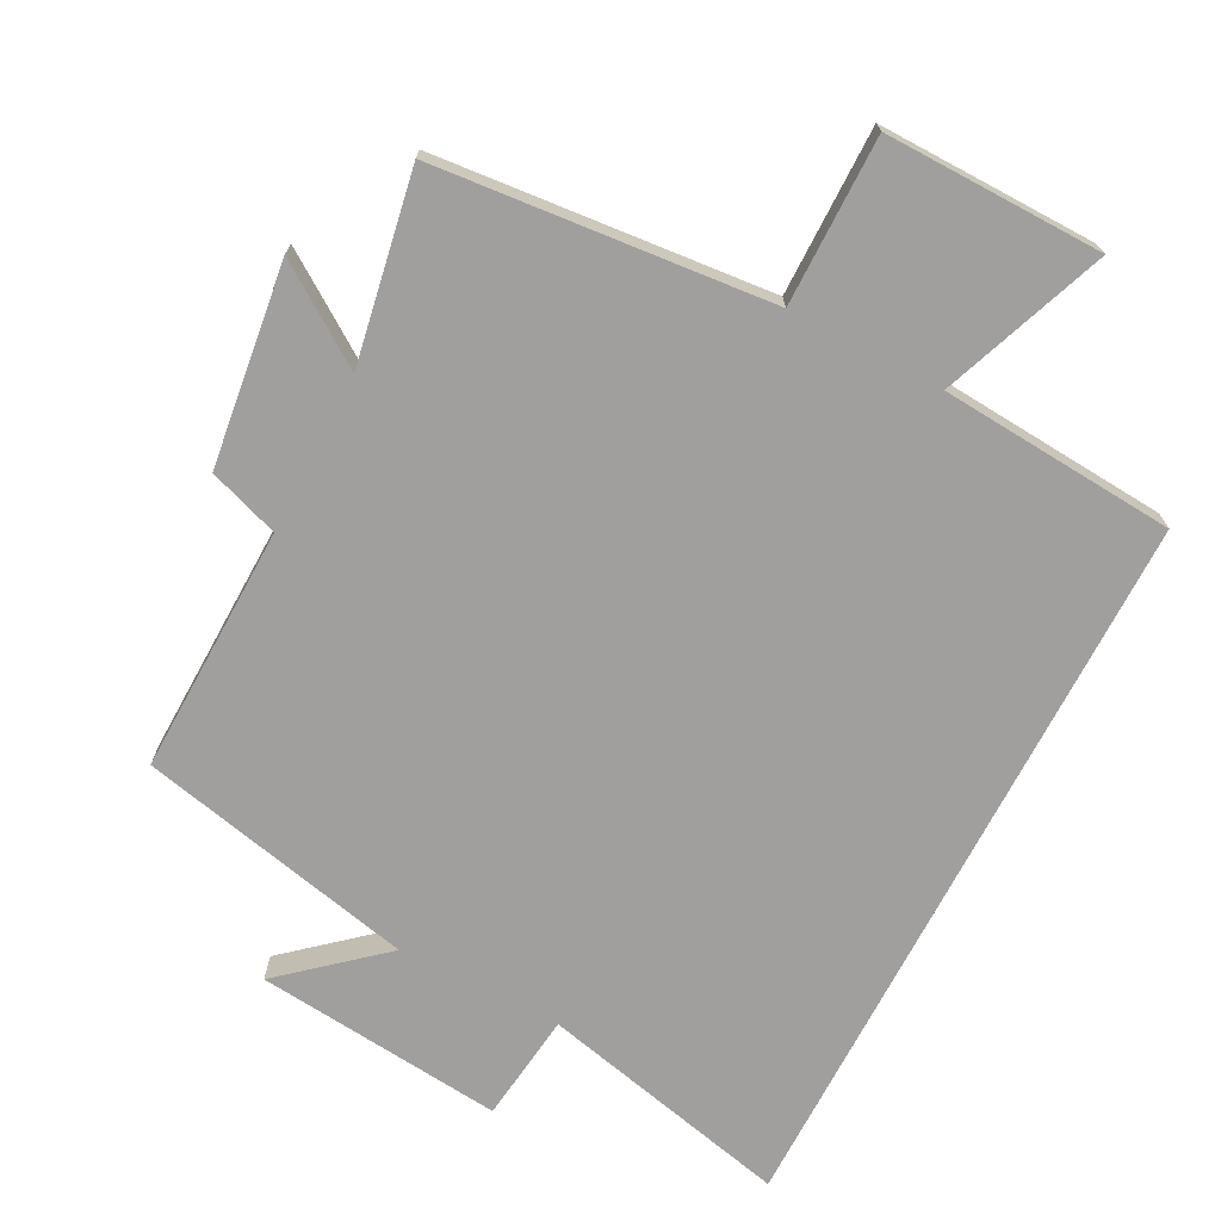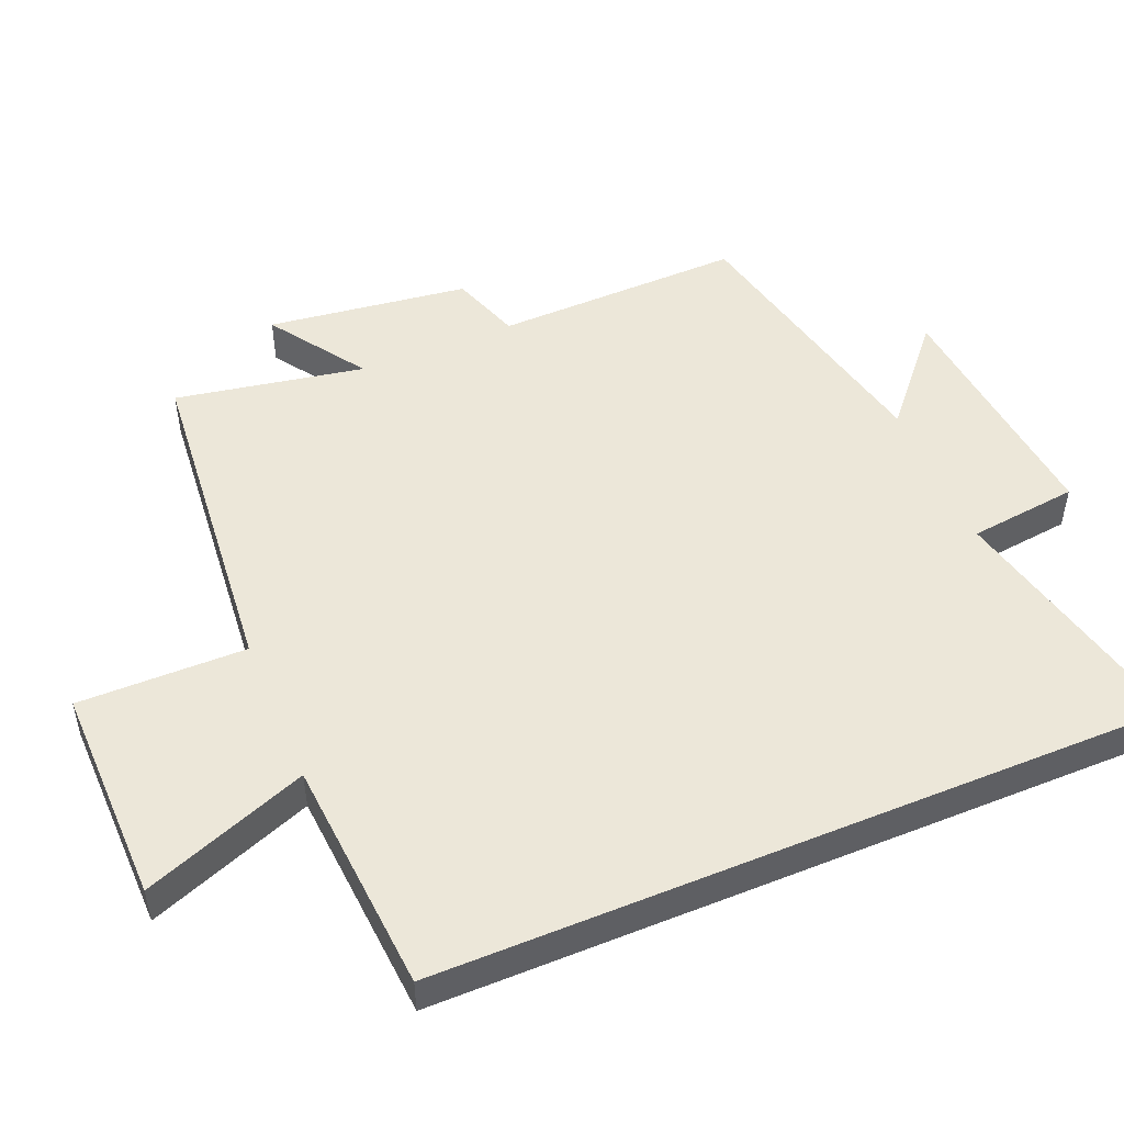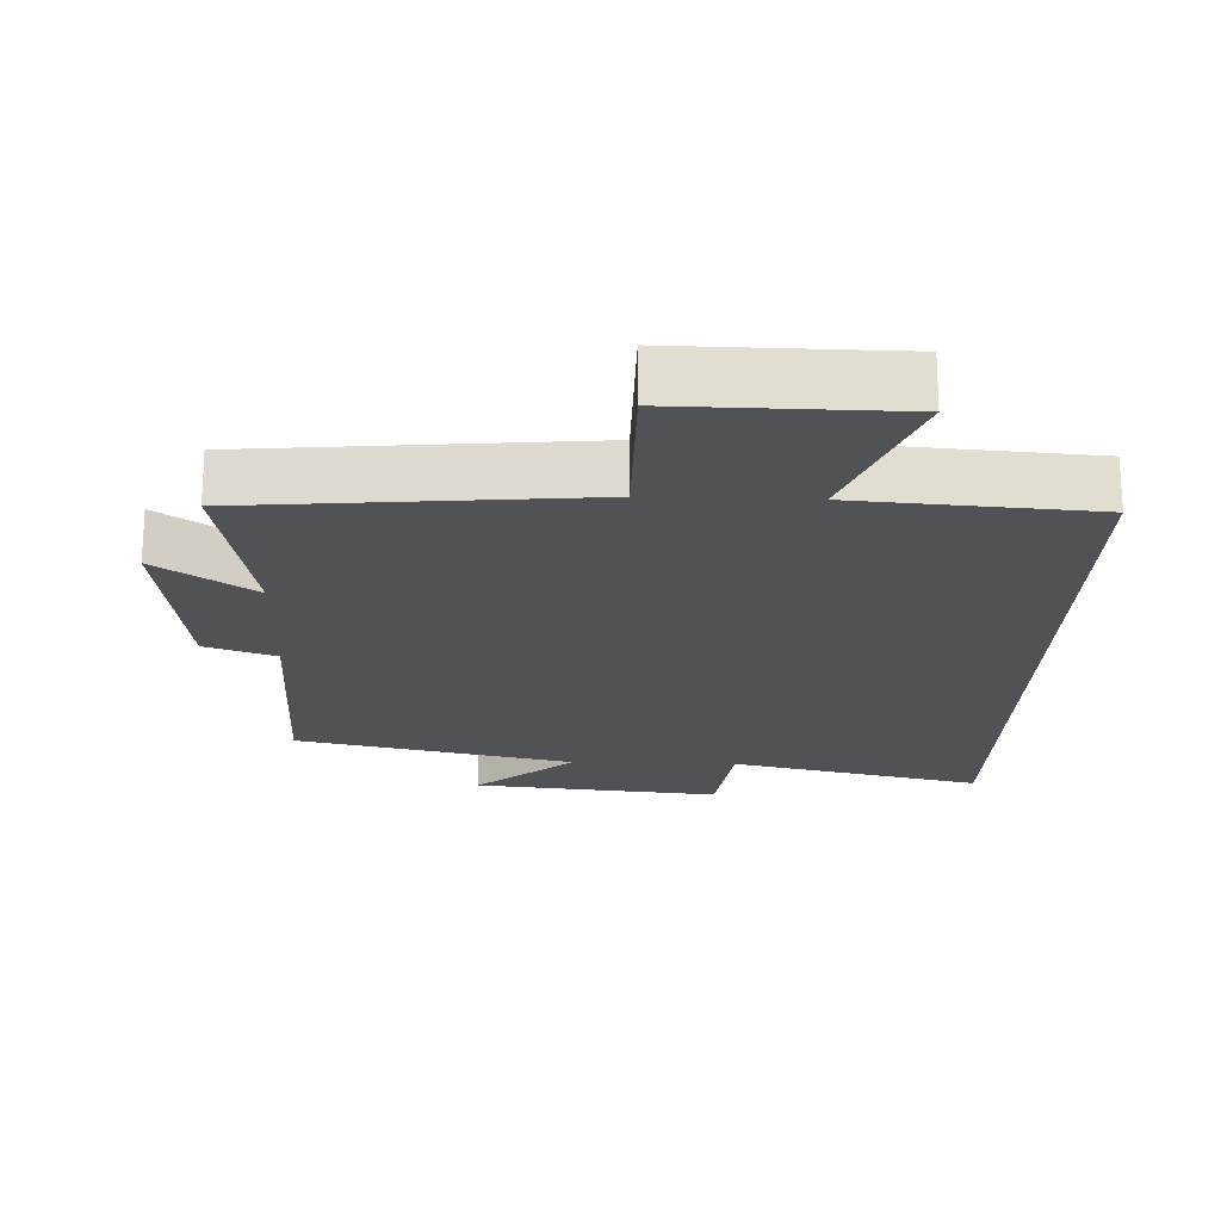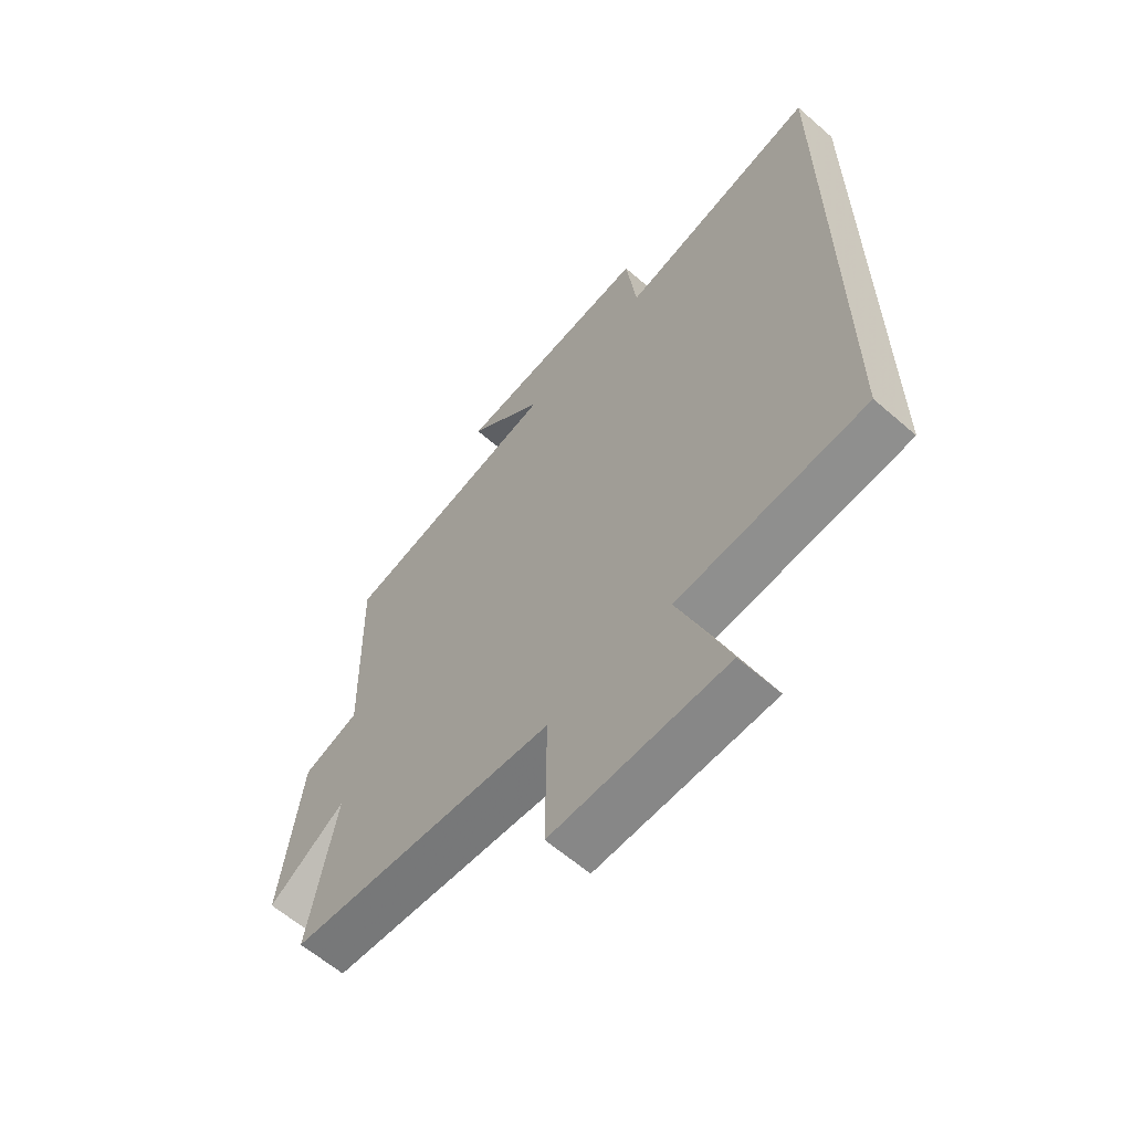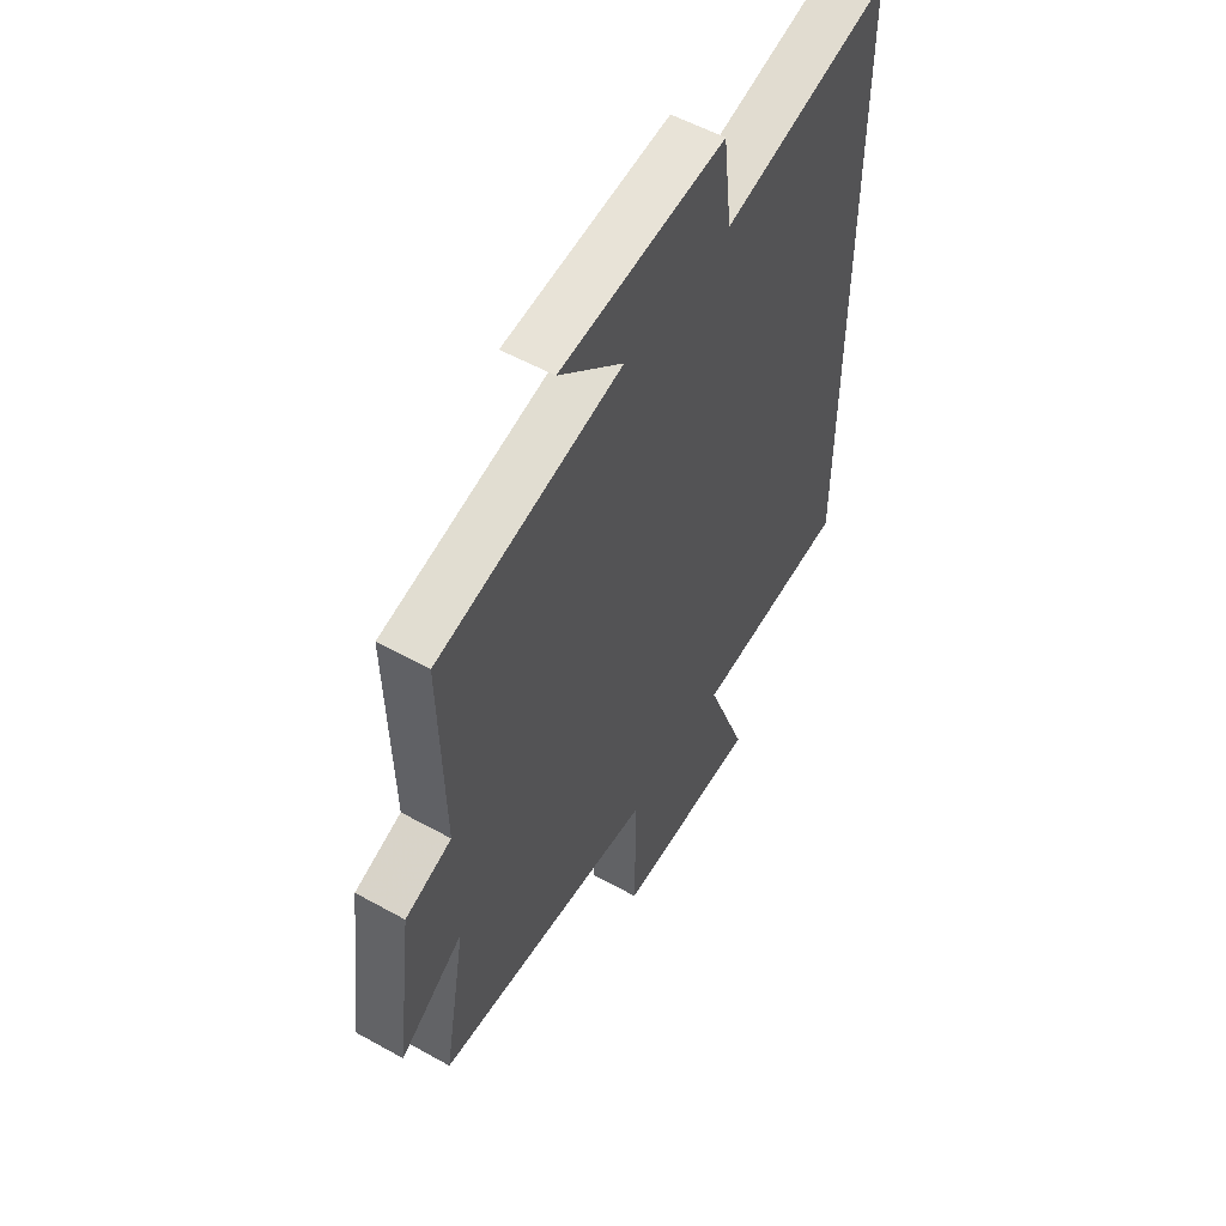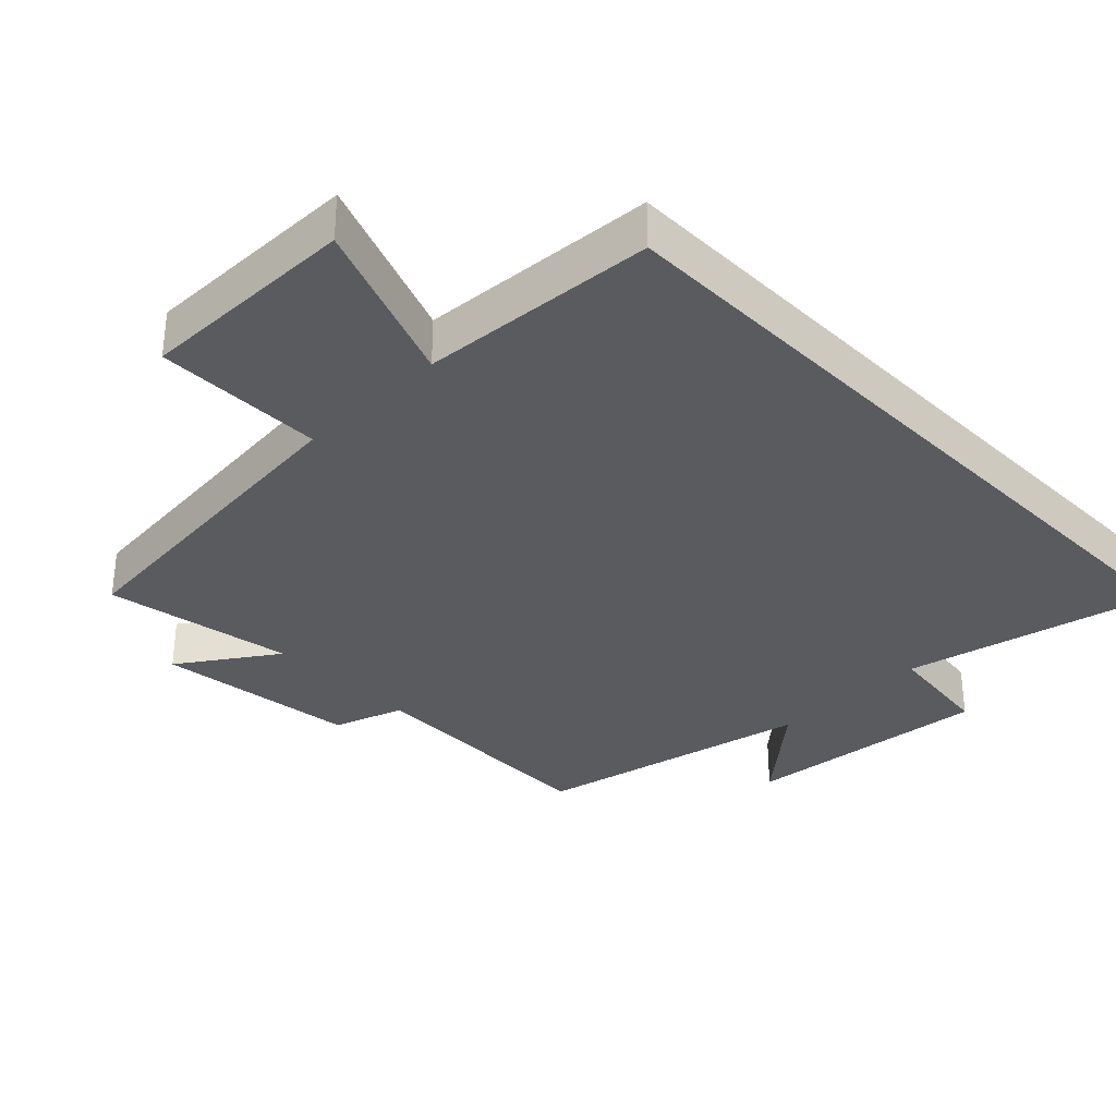
<metadata>
{"format":"obj","ext":"obj","renderer":"f3d","projection":"perspective","resolution":1024,"background":"white","views":[{"elev":-71.4,"azim":152.5,"up":"+Y"},{"elev":50.0,"azim":-112.7,"up":"+Y"},{"elev":-20.6,"azim":177.9,"up":"+Y"},{"elev":-61.7,"azim":-131.5,"up":"+Z"},{"elev":54.6,"azim":120.5,"up":"+Z"},{"elev":-33.5,"azim":-135.6,"up":"+Y"}]}
</metadata>
<code>
v 0.508 0.07 0.411
v 0.5 0.07 0.051
v 0.602 0.07 0.016
v 0.64 0.07 -0.276
v 0.5 0.07 -0.181
v 0.55 0.07 -0.455
v 0.065 0.07 -0.5
v 0.067 0.07 -0.743
v -0.249 0.07 -0.739
v -0.159 0.07 -0.5
v -0.5 0.07 -0.475
v -0.5 0.07 0.584
v -0.133 0.07 0.5
v -0.114 0.07 0.658
v 0.246 0.07 0.622
v 0.105 0.07 0.5
v 0.508 0 0.411
v 0.5 0 0.051
v 0.602 0 0.016
v 0.64 0 -0.276
v 0.5 0 -0.181
v 0.55 0 -0.455
v 0.065 0 -0.5
v 0.067 0 -0.743
v -0.249 0 -0.739
v -0.159 0 -0.5
v -0.5 0 -0.475
v -0.5 0 0.584
v -0.133 0 0.5
v -0.114 0 0.658
v 0.246 0 0.622
v 0.105 0 0.5
f 13 14 15 16
f 13 16 1 2
f 12 13 2
f 11 12 2
f 10 11 2
f 7 8 9 10
f 5 6 7 10
f 5 10 2 3
f 3 4 5
f 32 31 30 29
f 18 17 32 29
f 18 29 28
f 18 28 27
f 18 27 26
f 26 25 24 23
f 26 23 22 21
f 19 18 26 21
f 21 20 19
f 1 17 18 2
f 2 18 19 3
f 3 19 20 4
f 4 20 21 5
f 5 21 22 6
f 6 22 23 7
f 7 23 24 8
f 8 24 25 9
f 9 25 26 10
f 10 26 27 11
f 11 27 28 12
f 12 28 29 13
f 13 29 30 14
f 14 30 31 15
f 15 31 32 16
f 16 32 17 1

</code>
